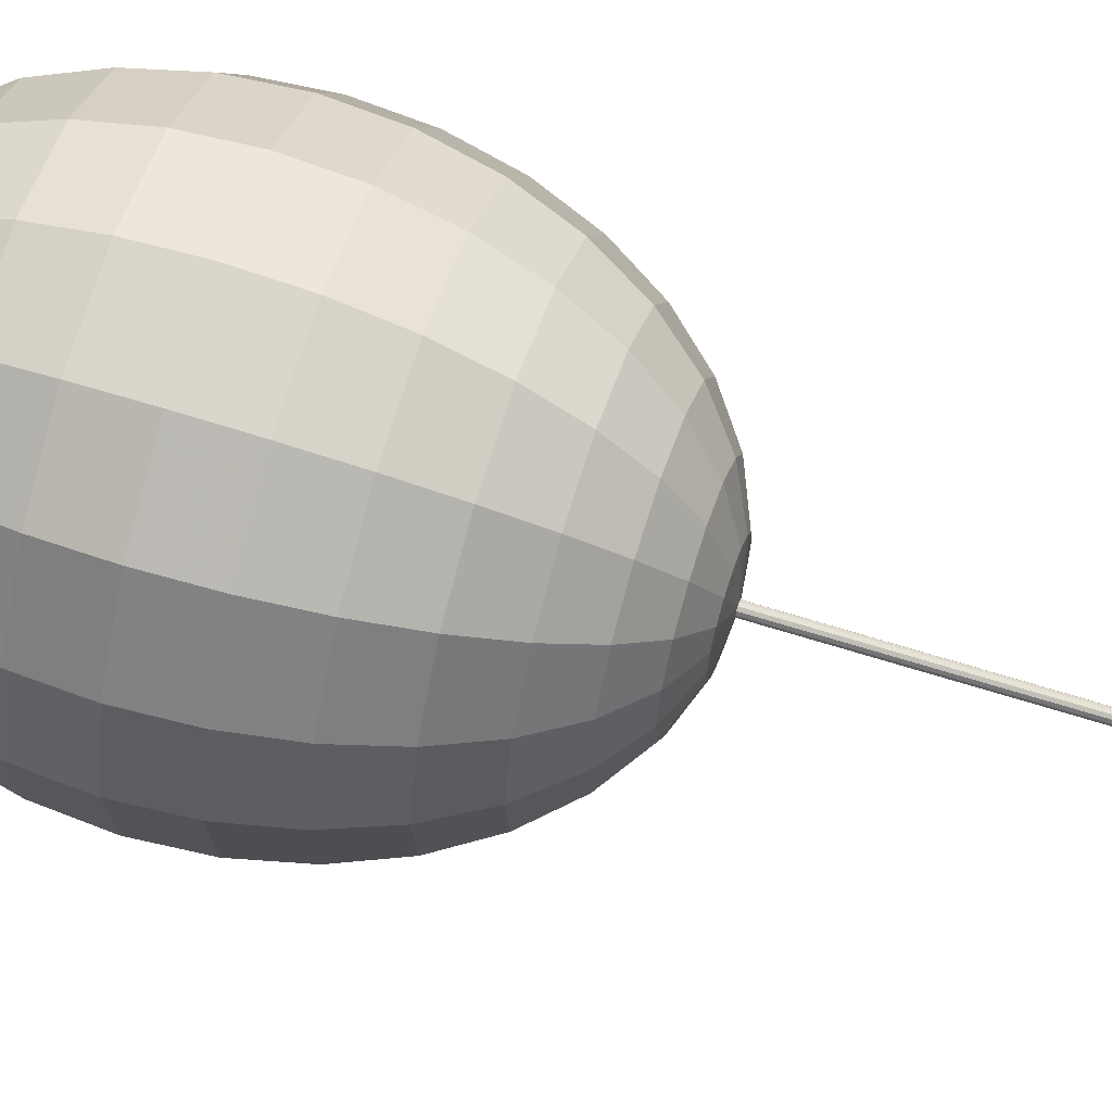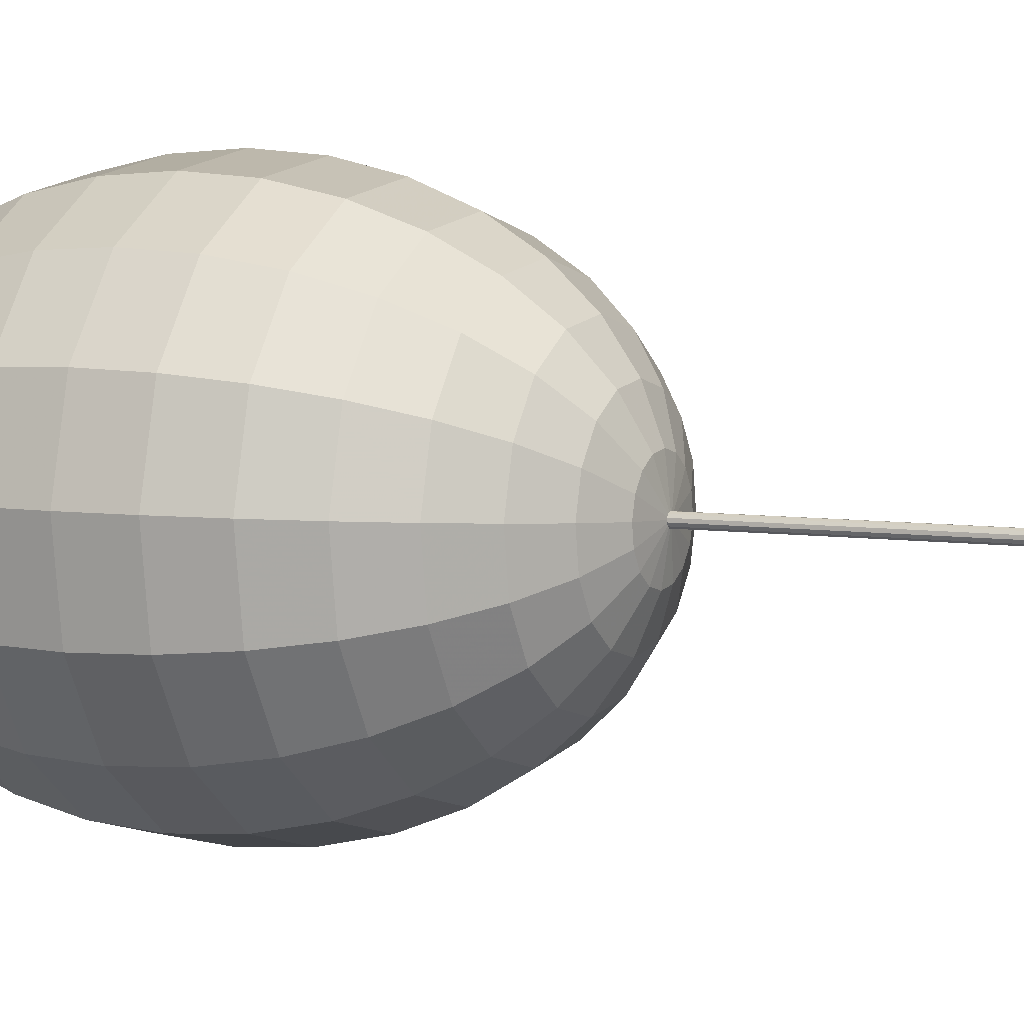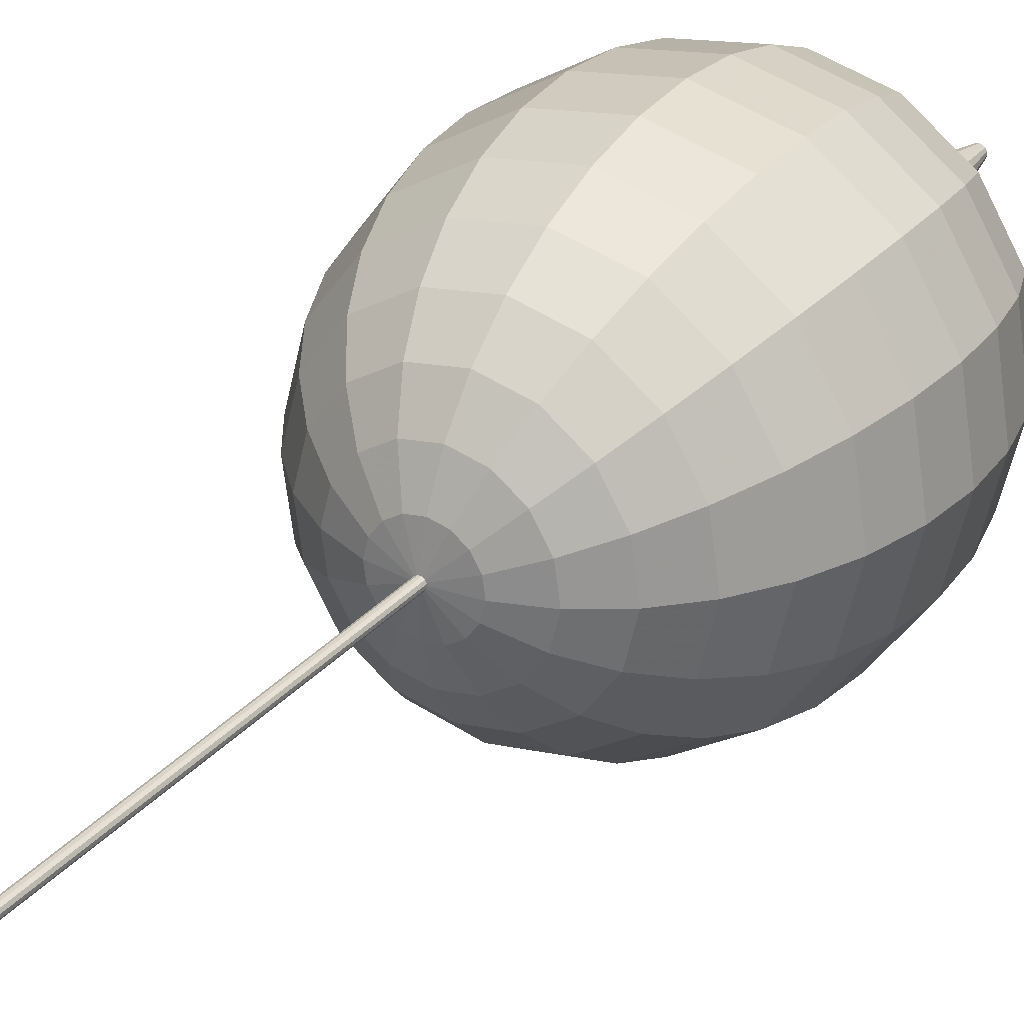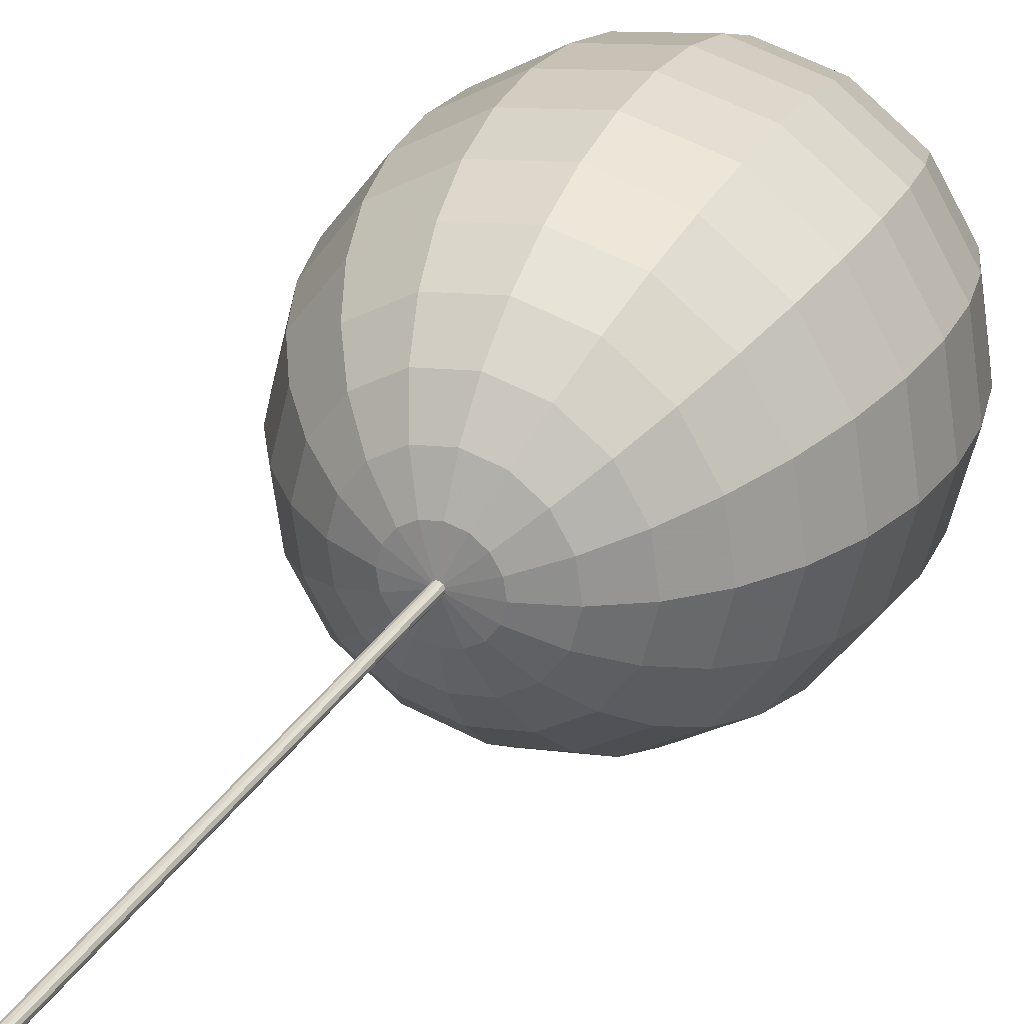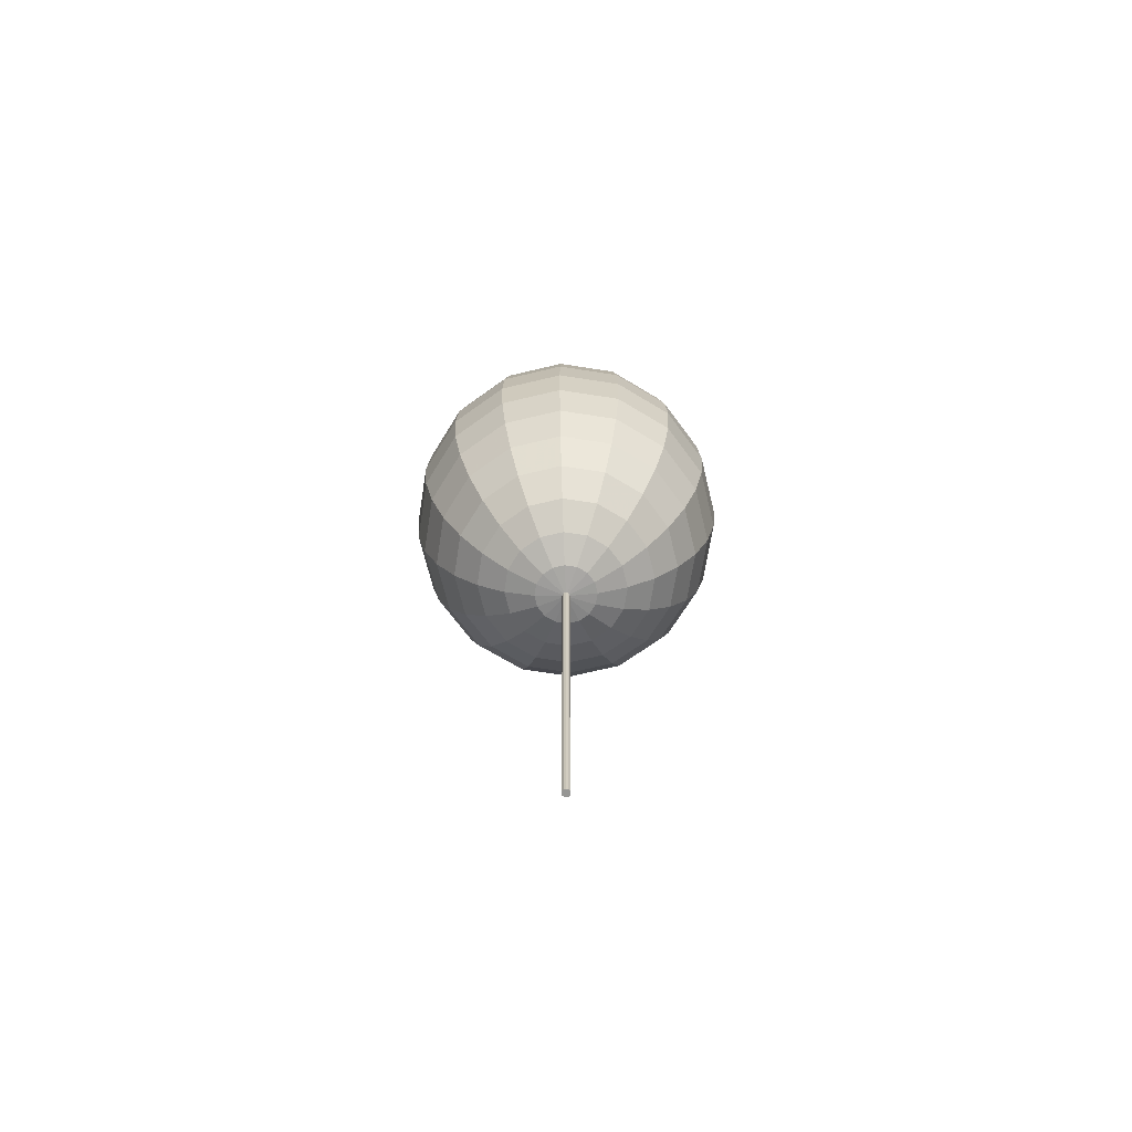
<metadata>
{"format":"obj","ext":"obj","renderer":"f3d","projection":"perspective","resolution":1024,"background":"white","views":[{"elev":64.8,"azim":-72.3,"up":"+Z"},{"elev":5.5,"azim":-62.9,"up":"+Z"},{"elev":27.5,"azim":30.9,"up":"+Z"},{"elev":27.7,"azim":24.4,"up":"+Z"},{"elev":-67.7,"azim":50.2,"up":"+Y"}]}
</metadata>
<code>
v 47.72 216.8 -817.6
v 46.51 216.8 -817.8
v 45.33 216.8 -817.5
v 44.35 216.8 -816.8
v 43.72 216.8 -815.7
v 43.54 216.8 -814.5
v 43.84 216.8 -813.3
v 44.57 216.8 -812.4
v 45.62 216.8 -811.7
v 46.83 216.8 -811.6
v 48.01 216.8 -811.9
v 48.99 216.8 -812.6
v 49.62 216.8 -813.6
v 49.8 216.8 -814.8
v 49.5 216.8 -816
v 48.77 216.8 -817
v 48.74 218.1 -820.5
v 46.36 218.1 -820.8
v 44.04 218.1 -820.2
v 42.11 218.1 -818.8
v 40.88 218.1 -816.7
v 40.53 218.1 -814.4
v 41.12 218.1 -812.1
v 42.55 218.1 -810.1
v 44.61 218.1 -808.9
v 46.98 218.1 -808.5
v 49.3 218.1 -809.1
v 51.23 218.1 -810.6
v 52.46 218.1 -812.6
v 52.81 218.1 -815
v 52.22 218.1 -817.3
v 50.79 218.1 -819.2
v 49.67 220.1 -823.1
v 46.22 220.1 -823.6
v 42.85 220.1 -822.7
v 40.06 220.1 -820.7
v 38.27 220.1 -817.7
v 37.76 220.1 -814.2
v 38.61 220.1 -810.9
v 40.69 220.1 -808.1
v 43.67 220.1 -806.3
v 47.12 220.1 -805.8
v 50.49 220.1 -806.6
v 53.29 220.1 -808.7
v 55.07 220.1 -811.7
v 55.58 220.1 -815.1
v 54.73 220.1 -818.5
v 52.66 220.1 -821.3
v 50.49 222.8 -825.4
v 46.1 222.8 -826
v 41.81 222.8 -824.9
v 38.25 222.8 -822.3
v 35.98 222.8 -818.5
v 35.33 222.8 -814.1
v 36.41 222.8 -809.8
v 39.05 222.8 -806.3
v 42.86 222.8 -804
v 47.24 222.8 -803.3
v 51.53 222.8 -804.4
v 55.09 222.8 -807.1
v 57.36 222.8 -810.9
v 58.01 222.8 -815.3
v 56.93 222.8 -819.5
v 54.29 222.8 -823.1
v 51.16 226.1 -827.3
v 46 226.1 -828
v 40.95 226.1 -826.7
v 36.77 226.1 -823.6
v 34.1 226.1 -819.2
v 33.34 226.1 -814
v 34.61 226.1 -809
v 37.71 226.1 -804.8
v 42.19 226.1 -802.1
v 47.34 226.1 -801.3
v 52.39 226.1 -802.6
v 56.57 226.1 -805.7
v 59.25 226.1 -810.2
v 60 226.1 -815.4
v 58.73 226.1 -820.4
v 55.63 226.1 -824.6
v 51.65 229.9 -828.7
v 45.93 229.9 -829.5
v 40.32 229.9 -828.1
v 35.67 229.9 -824.6
v 32.7 229.9 -819.7
v 31.86 229.9 -813.9
v 33.27 229.9 -808.3
v 36.72 229.9 -803.7
v 41.69 229.9 -800.7
v 47.41 229.9 -799.9
v 53.03 229.9 -801.3
v 57.67 229.9 -804.7
v 60.64 229.9 -809.7
v 61.49 229.9 -815.4
v 60.07 229.9 -821
v 56.62 229.9 -825.7
v 51.96 234 -829.5
v 45.88 234 -830.4
v 39.92 234 -828.9
v 34.99 234 -825.2
v 31.84 234 -820
v 30.94 234 -813.9
v 32.44 234 -807.9
v 36.11 234 -803
v 41.38 234 -799.9
v 47.46 234 -799
v 53.42 234 -800.5
v 58.35 234 -804.1
v 61.5 234 -809.4
v 62.4 234 -815.5
v 60.9 234 -821.4
v 57.24 234 -826.4
v 52.07 238.2 -829.8
v 45.87 238.2 -830.7
v 39.79 238.2 -829.2
v 34.76 238.2 -825.5
v 31.55 238.2 -820.1
v 30.63 238.2 -813.9
v 32.16 238.2 -807.8
v 35.9 238.2 -802.8
v 41.28 238.2 -799.6
v 47.47 238.2 -798.6
v 53.55 238.2 -800.2
v 58.58 238.2 -803.9
v 61.79 238.2 -809.3
v 62.71 238.2 -815.5
v 61.18 238.2 -821.6
v 57.44 238.2 -826.6
v 51.96 242.5 -829.5
v 45.88 242.5 -830.4
v 39.92 242.5 -828.9
v 34.99 242.5 -825.2
v 31.84 242.5 -820
v 30.94 242.5 -813.9
v 32.44 242.5 -807.9
v 36.11 242.5 -803
v 41.38 242.5 -799.9
v 47.46 242.5 -799
v 53.42 242.5 -800.5
v 58.35 242.5 -804.1
v 61.5 242.5 -809.4
v 62.4 242.5 -815.5
v 60.9 242.5 -821.4
v 57.24 242.5 -826.4
v 51.65 246.6 -828.7
v 45.93 246.6 -829.5
v 40.32 246.6 -828.1
v 35.67 246.6 -824.6
v 32.7 246.6 -819.7
v 31.86 246.6 -813.9
v 33.27 246.6 -808.3
v 36.72 246.6 -803.7
v 41.69 246.6 -800.7
v 47.41 246.6 -799.9
v 53.03 246.6 -801.3
v 57.67 246.6 -804.7
v 60.64 246.6 -809.7
v 61.49 246.6 -815.4
v 60.07 246.6 -821
v 56.62 246.6 -825.7
v 51.16 250.4 -827.3
v 46 250.4 -828
v 40.95 250.4 -826.7
v 36.77 250.4 -823.6
v 34.1 250.4 -819.2
v 33.34 250.4 -814
v 34.61 250.4 -809
v 37.71 250.4 -804.8
v 42.19 250.4 -802.1
v 47.34 250.4 -801.3
v 52.39 250.4 -802.6
v 56.57 250.4 -805.7
v 59.25 250.4 -810.2
v 60 250.4 -815.4
v 58.73 250.4 -820.4
v 55.63 250.4 -824.6
v 50.49 253.1 -825.4
v 46.1 253.1 -826
v 41.81 253.1 -824.9
v 38.25 253.1 -822.3
v 35.98 253.1 -818.5
v 35.33 253.1 -814.1
v 36.41 253.1 -809.8
v 39.05 253.1 -806.3
v 42.86 253.1 -804
v 47.24 253.1 -803.3
v 51.53 253.1 -804.4
v 55.09 253.1 -807.1
v 57.36 253.1 -810.9
v 58.01 253.1 -815.3
v 56.93 253.1 -819.5
v 54.29 253.1 -823.1
v 49.67 255.1 -823.1
v 46.22 255.1 -823.6
v 42.85 255.1 -822.7
v 40.06 255.1 -820.7
v 38.27 255.1 -817.7
v 37.76 255.1 -814.2
v 38.61 255.1 -810.9
v 40.69 255.1 -808.1
v 43.67 255.1 -806.3
v 47.12 255.1 -805.8
v 50.49 255.1 -806.6
v 53.29 255.1 -808.7
v 55.07 255.1 -811.7
v 55.58 255.1 -815.1
v 54.73 255.1 -818.5
v 52.66 255.1 -821.3
v 48.74 256.6 -820.5
v 46.36 256.6 -820.8
v 44.04 256.6 -820.2
v 42.11 256.6 -818.8
v 40.88 256.6 -816.7
v 40.53 256.6 -814.4
v 41.12 256.6 -812.1
v 42.55 256.6 -810.1
v 44.61 256.6 -808.9
v 46.98 256.6 -808.5
v 49.3 256.6 -809.1
v 51.23 256.6 -810.6
v 52.46 256.6 -812.6
v 52.81 256.6 -815
v 52.22 256.6 -817.3
v 50.79 256.6 -819.2
v 47.72 257.5 -817.6
v 46.51 257.5 -817.8
v 45.33 257.5 -817.5
v 44.35 257.5 -816.8
v 43.72 257.5 -815.7
v 43.54 257.5 -814.5
v 43.84 257.5 -813.3
v 44.57 257.5 -812.4
v 45.62 257.5 -811.7
v 46.83 257.5 -811.6
v 48.01 257.5 -811.9
v 48.99 257.5 -812.6
v 49.62 257.5 -813.6
v 49.8 257.5 -814.8
v 49.5 257.5 -816
v 48.77 257.5 -817
v 46.67 216.4 -814.7
v 46.75 176.3 -815.1
v 46.55 176.3 -815.1
v 46.38 176.3 -814.9
v 46.29 176.3 -814.8
v 46.3 176.3 -814.6
v 46.41 176.3 -814.4
v 46.59 176.3 -814.3
v 46.79 176.3 -814.3
v 46.96 176.3 -814.4
v 47.06 176.3 -814.6
v 47.05 176.3 -814.8
v 46.94 176.3 -815
v 46.75 217.7 -815.1
v 46.55 217.7 -815.1
v 46.38 217.7 -814.9
v 46.29 217.7 -814.8
v 46.3 217.7 -814.6
v 46.41 217.7 -814.4
v 46.59 217.7 -814.3
v 46.79 217.7 -814.3
v 46.96 217.7 -814.4
v 47.06 217.7 -814.6
v 47.05 217.7 -814.8
v 46.94 217.7 -815
v 46.67 176.3 -814.7
v 46.67 217.7 -814.7
v 46.85 271.8 -815.2
v 46.64 271.8 -815.2
v 46.67 272.2 -814.7
v 46.45 271.8 -815.2
v 46.28 271.8 -815
v 46.18 271.8 -814.9
v 46.15 271.8 -814.7
v 46.2 271.8 -814.5
v 46.32 271.8 -814.3
v 46.49 271.8 -814.2
v 46.7 271.8 -814.2
v 46.9 271.8 -814.2
v 47.06 271.8 -814.3
v 47.16 271.8 -814.5
v 47.19 271.8 -814.7
v 47.14 271.8 -814.9
v 47.02 271.8 -815.1
f 1 2 18 17
f 2 3 19 18
f 3 4 20 19
f 4 5 21 20
f 5 6 22 21
f 6 7 23 22
f 7 8 24 23
f 8 9 25 24
f 9 10 26 25
f 10 11 27 26
f 11 12 28 27
f 12 13 29 28
f 13 14 30 29
f 14 15 31 30
f 15 16 32 31
f 16 1 17 32
f 17 18 34 33
f 18 19 35 34
f 19 20 36 35
f 20 21 37 36
f 21 22 38 37
f 22 23 39 38
f 23 24 40 39
f 24 25 41 40
f 25 26 42 41
f 26 27 43 42
f 27 28 44 43
f 28 29 45 44
f 29 30 46 45
f 30 31 47 46
f 31 32 48 47
f 32 17 33 48
f 33 34 50 49
f 34 35 51 50
f 35 36 52 51
f 36 37 53 52
f 37 38 54 53
f 38 39 55 54
f 39 40 56 55
f 40 41 57 56
f 41 42 58 57
f 42 43 59 58
f 43 44 60 59
f 44 45 61 60
f 45 46 62 61
f 46 47 63 62
f 47 48 64 63
f 48 33 49 64
f 49 50 66 65
f 50 51 67 66
f 51 52 68 67
f 52 53 69 68
f 53 54 70 69
f 54 55 71 70
f 55 56 72 71
f 56 57 73 72
f 57 58 74 73
f 58 59 75 74
f 59 60 76 75
f 60 61 77 76
f 61 62 78 77
f 62 63 79 78
f 63 64 80 79
f 64 49 65 80
f 65 66 82 81
f 66 67 83 82
f 67 68 84 83
f 68 69 85 84
f 69 70 86 85
f 70 71 87 86
f 71 72 88 87
f 72 73 89 88
f 73 74 90 89
f 74 75 91 90
f 75 76 92 91
f 76 77 93 92
f 77 78 94 93
f 78 79 95 94
f 79 80 96 95
f 80 65 81 96
f 81 82 98 97
f 82 83 99 98
f 83 84 100 99
f 84 85 101 100
f 85 86 102 101
f 86 87 103 102
f 87 88 104 103
f 88 89 105 104
f 89 90 106 105
f 90 91 107 106
f 91 92 108 107
f 92 93 109 108
f 93 94 110 109
f 94 95 111 110
f 95 96 112 111
f 96 81 97 112
f 97 98 114 113
f 98 99 115 114
f 99 100 116 115
f 100 101 117 116
f 101 102 118 117
f 102 103 119 118
f 103 104 120 119
f 104 105 121 120
f 105 106 122 121
f 106 107 123 122
f 107 108 124 123
f 108 109 125 124
f 109 110 126 125
f 110 111 127 126
f 111 112 128 127
f 112 97 113 128
f 113 114 130 129
f 114 115 131 130
f 115 116 132 131
f 116 117 133 132
f 117 118 134 133
f 118 119 135 134
f 119 120 136 135
f 120 121 137 136
f 121 122 138 137
f 122 123 139 138
f 123 124 140 139
f 124 125 141 140
f 125 126 142 141
f 126 127 143 142
f 127 128 144 143
f 128 113 129 144
f 129 130 146 145
f 130 131 147 146
f 131 132 148 147
f 132 133 149 148
f 133 134 150 149
f 134 135 151 150
f 135 136 152 151
f 136 137 153 152
f 137 138 154 153
f 138 139 155 154
f 139 140 156 155
f 140 141 157 156
f 141 142 158 157
f 142 143 159 158
f 143 144 160 159
f 144 129 145 160
f 145 146 162 161
f 146 147 163 162
f 147 148 164 163
f 148 149 165 164
f 149 150 166 165
f 150 151 167 166
f 151 152 168 167
f 152 153 169 168
f 153 154 170 169
f 154 155 171 170
f 155 156 172 171
f 156 157 173 172
f 157 158 174 173
f 158 159 175 174
f 159 160 176 175
f 160 145 161 176
f 161 162 178 177
f 162 163 179 178
f 163 164 180 179
f 164 165 181 180
f 165 166 182 181
f 166 167 183 182
f 167 168 184 183
f 168 169 185 184
f 169 170 186 185
f 170 171 187 186
f 171 172 188 187
f 172 173 189 188
f 173 174 190 189
f 174 175 191 190
f 175 176 192 191
f 176 161 177 192
f 177 178 194 193
f 178 179 195 194
f 179 180 196 195
f 180 181 197 196
f 181 182 198 197
f 182 183 199 198
f 183 184 200 199
f 184 185 201 200
f 185 186 202 201
f 186 187 203 202
f 187 188 204 203
f 188 189 205 204
f 189 190 206 205
f 190 191 207 206
f 191 192 208 207
f 192 177 193 208
f 193 194 210 209
f 194 195 211 210
f 195 196 212 211
f 196 197 213 212
f 197 198 214 213
f 198 199 215 214
f 199 200 216 215
f 200 201 217 216
f 201 202 218 217
f 202 203 219 218
f 203 204 220 219
f 204 205 221 220
f 205 206 222 221
f 206 207 223 222
f 207 208 224 223
f 208 193 209 224
f 209 210 226 225
f 210 211 227 226
f 211 212 228 227
f 212 213 229 228
f 213 214 230 229
f 214 215 231 230
f 215 216 232 231
f 216 217 233 232
f 217 218 234 233
f 218 219 235 234
f 219 220 236 235
f 220 221 237 236
f 221 222 238 237
f 222 223 239 238
f 223 224 240 239
f 224 209 225 240
f 2 1 241
f 3 2 241
f 4 3 241
f 5 4 241
f 6 5 241
f 7 6 241
f 8 7 241
f 9 8 241
f 10 9 241
f 11 10 241
f 12 11 241
f 13 12 241
f 14 13 241
f 15 14 241
f 16 15 241
f 1 16 241
f 268 269 270
f 269 271 270
f 271 272 270
f 272 273 270
f 273 274 270
f 274 275 270
f 275 276 270
f 276 277 270
f 277 278 270
f 278 279 270
f 279 280 270
f 280 281 270
f 281 282 270
f 282 283 270
f 283 284 270
f 284 268 270
f 242 243 255 254
f 243 244 256 255
f 244 245 257 256
f 245 246 258 257
f 246 247 259 258
f 247 248 260 259
f 248 249 261 260
f 249 250 262 261
f 250 251 263 262
f 251 252 264 263
f 252 253 265 264
f 253 242 254 265
f 243 242 266
f 244 243 266
f 245 244 266
f 246 245 266
f 247 246 266
f 248 247 266
f 249 248 266
f 250 249 266
f 251 250 266
f 252 251 266
f 253 252 266
f 242 253 266
f 254 255 267
f 255 256 267
f 256 257 267
f 257 258 267
f 258 259 267
f 259 260 267
f 260 261 267
f 261 262 267
f 262 263 267
f 263 264 267
f 264 265 267
f 265 254 267
f 225 226 269 268
f 226 227 271 269
f 227 228 272 271
f 228 229 273 272
f 229 230 274 273
f 230 231 275 274
f 231 232 276 275
f 232 233 277 276
f 233 234 278 277
f 234 235 279 278
f 235 236 280 279
f 236 237 281 280
f 237 238 282 281
f 238 239 283 282
f 239 240 284 283
f 240 225 268 284

</code>
